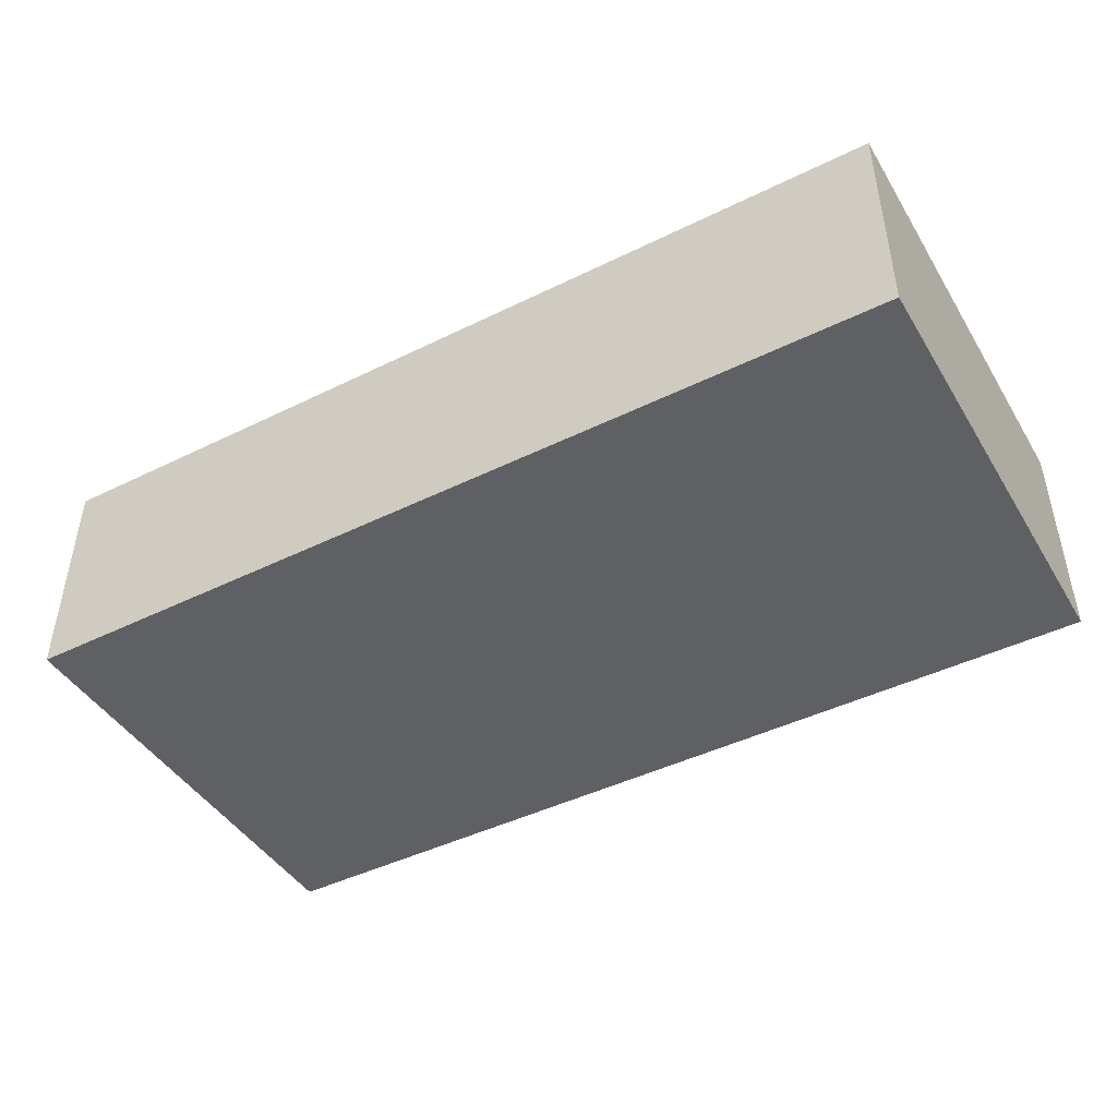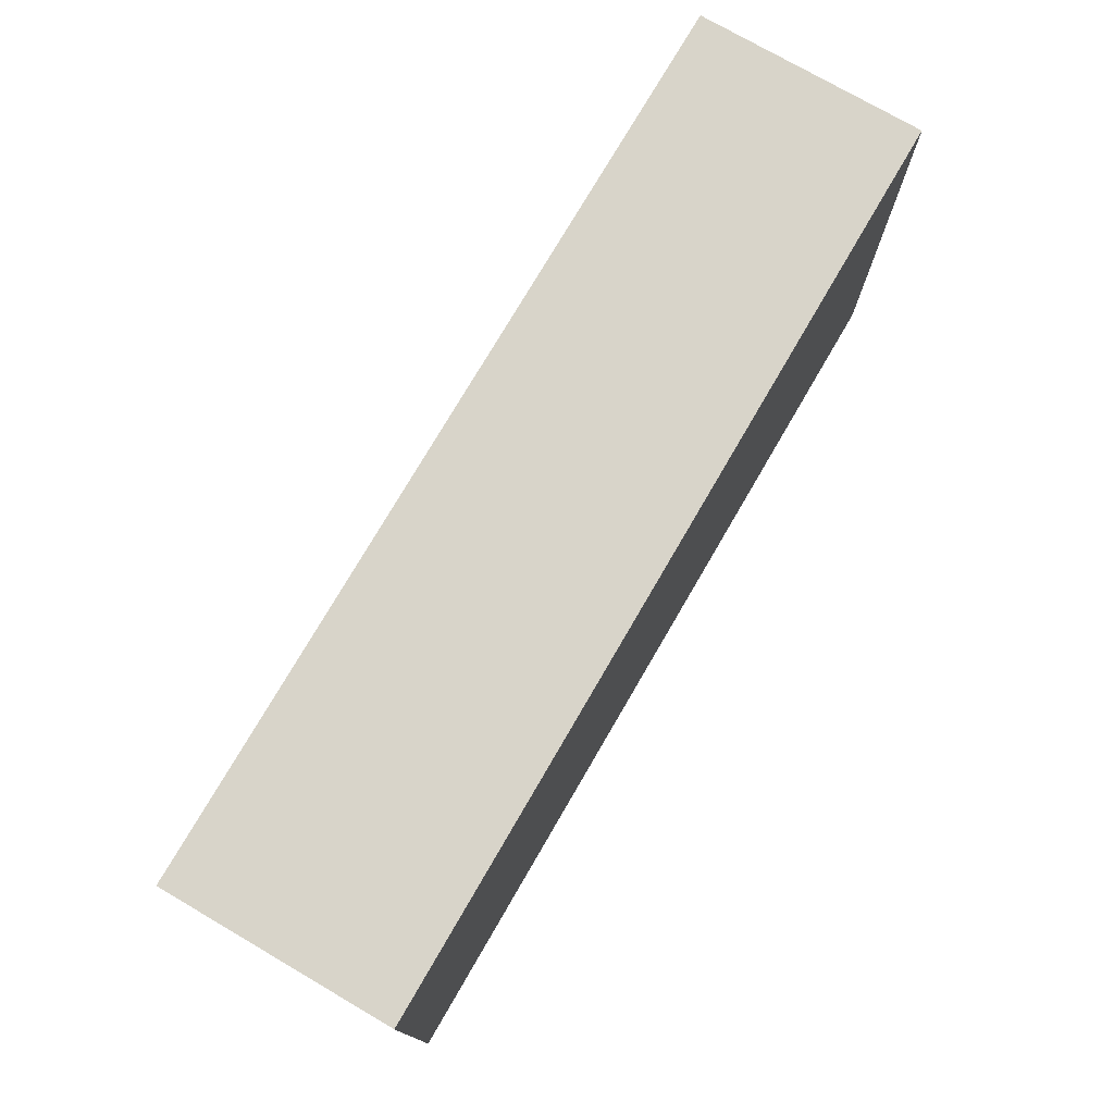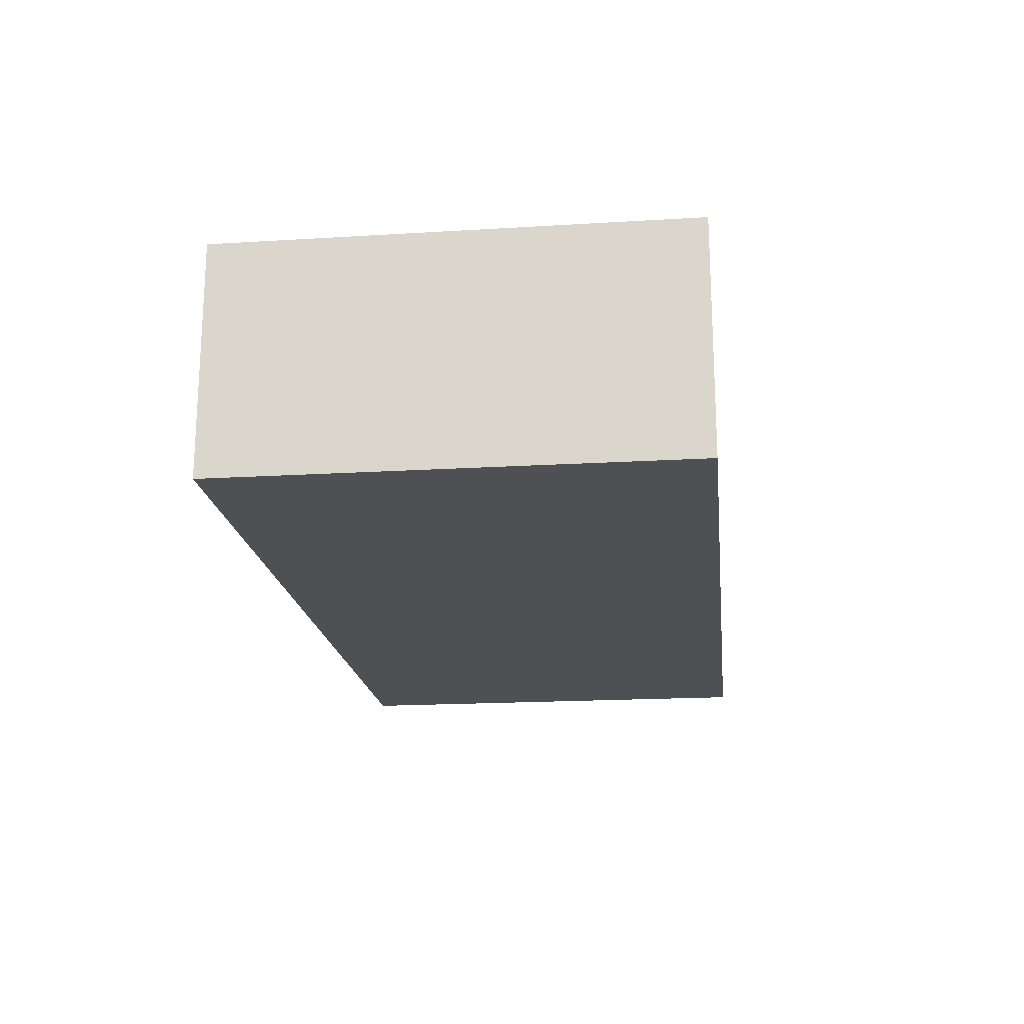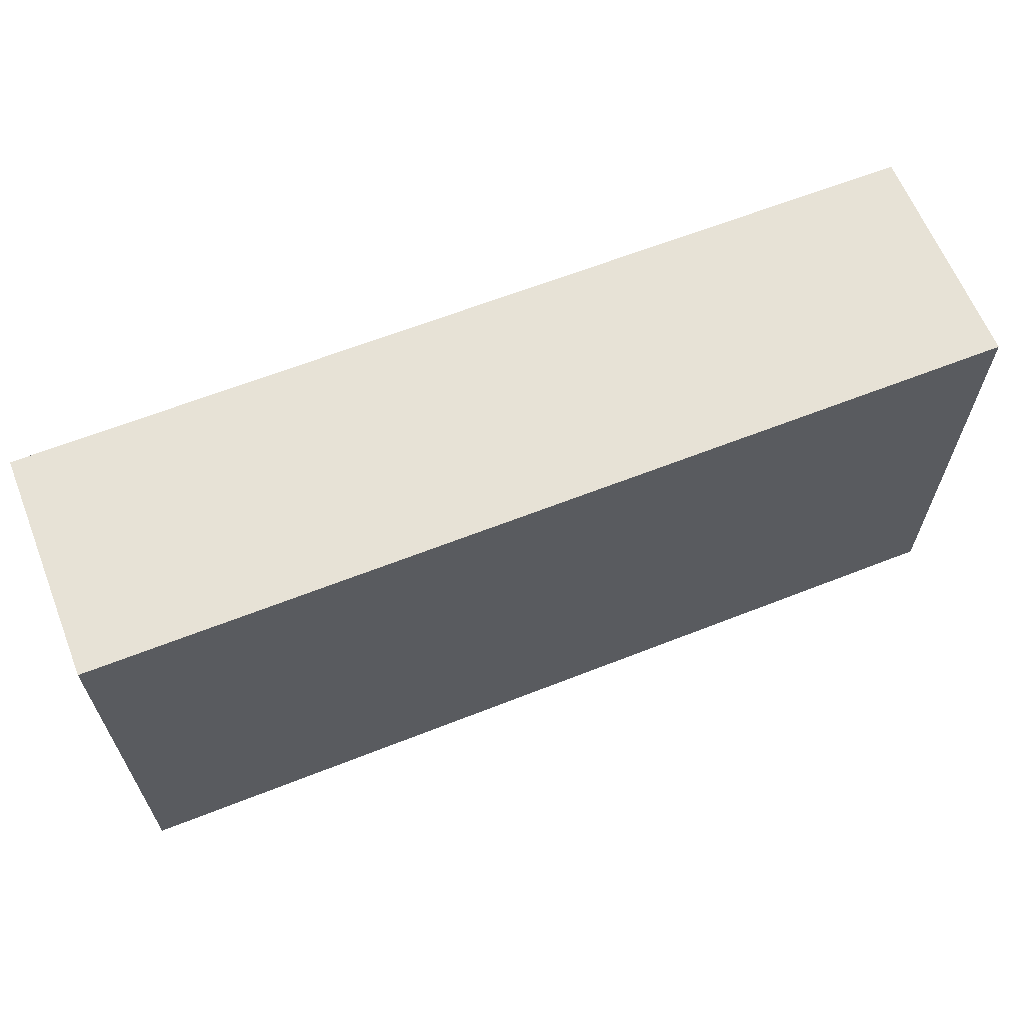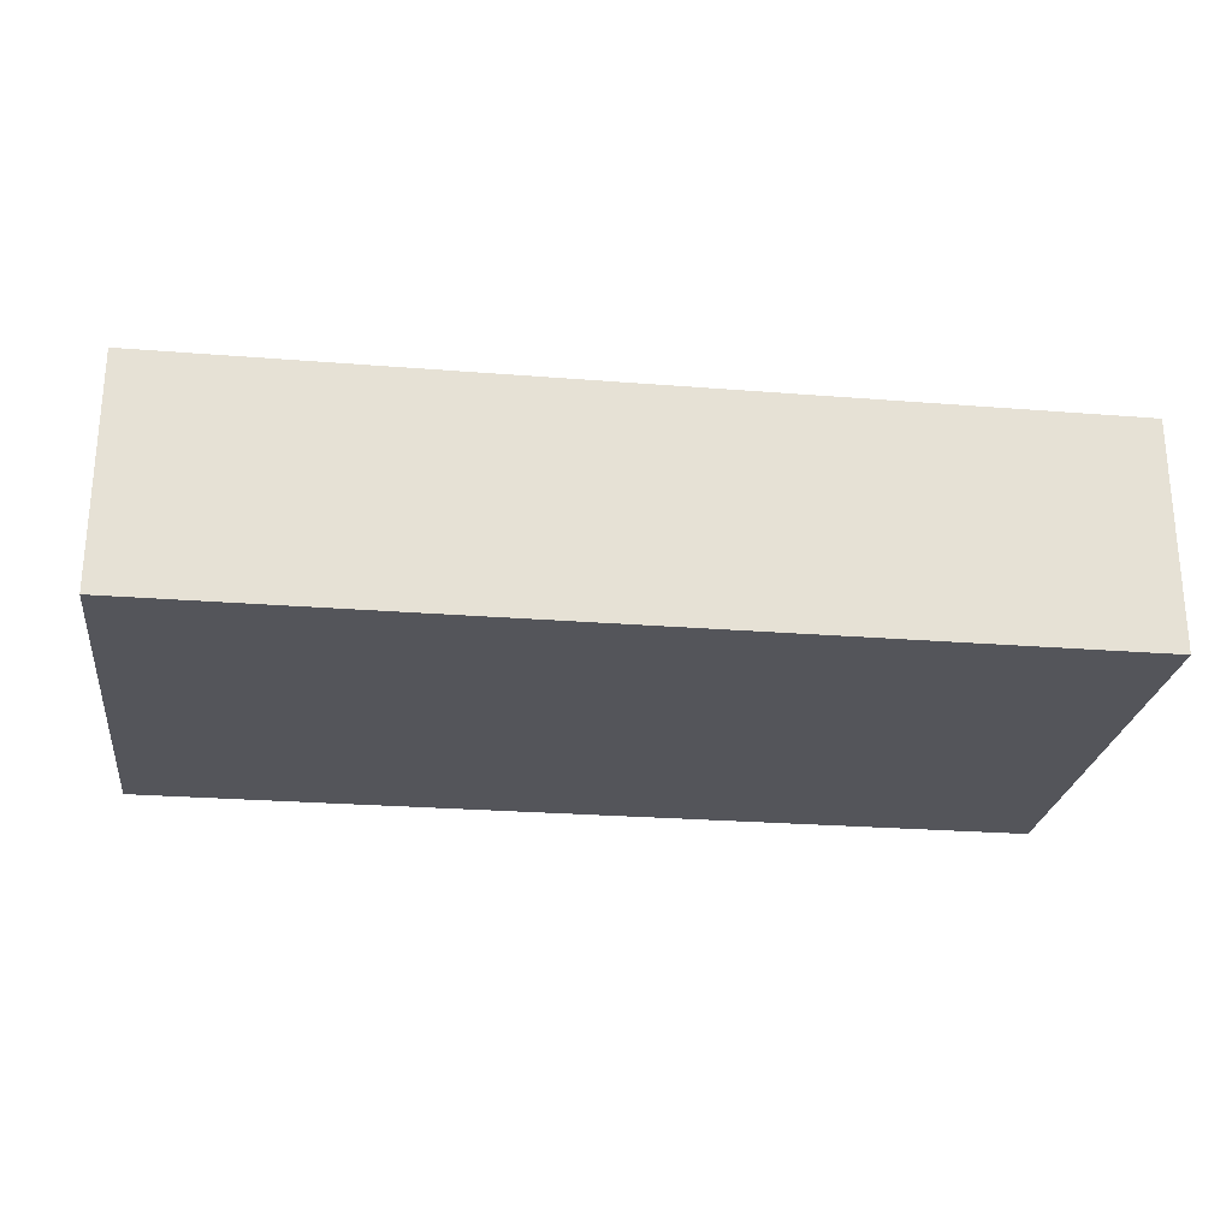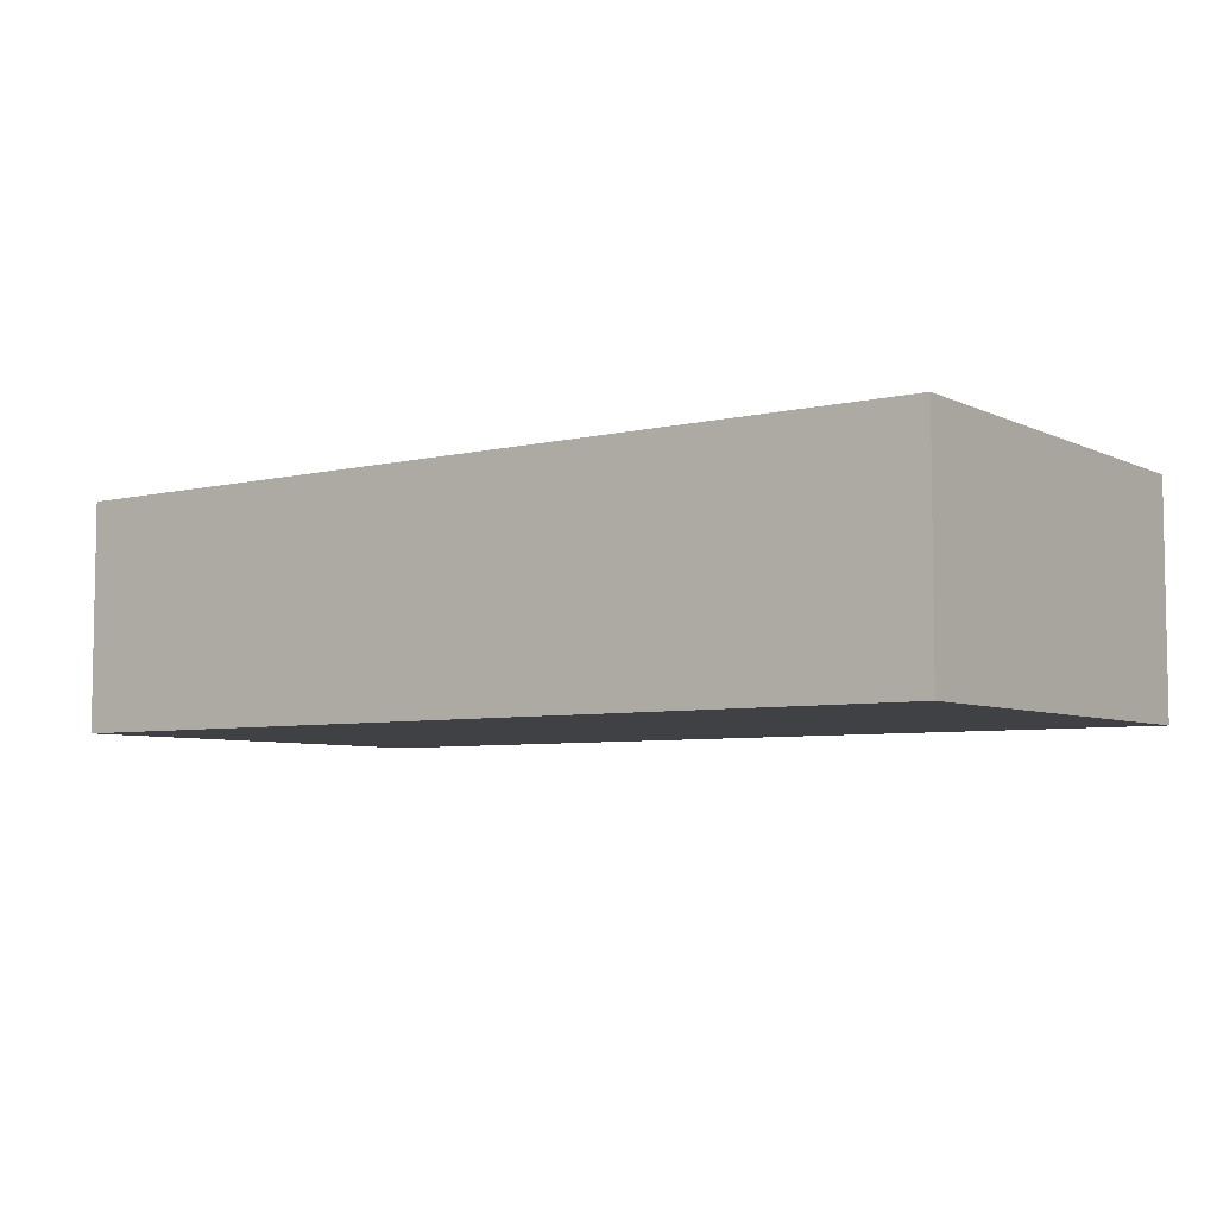
<metadata>
{"format":"obj","ext":"obj","renderer":"f3d","projection":"perspective","resolution":1024,"background":"white","views":[{"elev":-44.7,"azim":-150.3,"up":"+Z"},{"elev":75.5,"azim":-59.8,"up":"+Y"},{"elev":-18.7,"azim":-83.4,"up":"+Z"},{"elev":63.4,"azim":-21.7,"up":"+Y"},{"elev":-25.0,"azim":-7.4,"up":"+Z"},{"elev":-5.9,"azim":-144.3,"up":"+Z"}]}
</metadata>
<code>
o Cube_Cube.001
v 0 0 0.2
v 0 0.4 0.2
v 0 0 0
v 0 0.4 0
v 0.8 0 0.2
v 0.8 0.4 0.2
v 0.8 0 0
v 0.8 0.4 0
f 2 3 1
f 4 7 3
f 8 5 7
f 6 1 5
f 7 1 3
f 4 6 8
f 2 4 3
f 4 8 7
f 8 6 5
f 6 2 1
f 7 5 1
f 4 2 6

</code>
